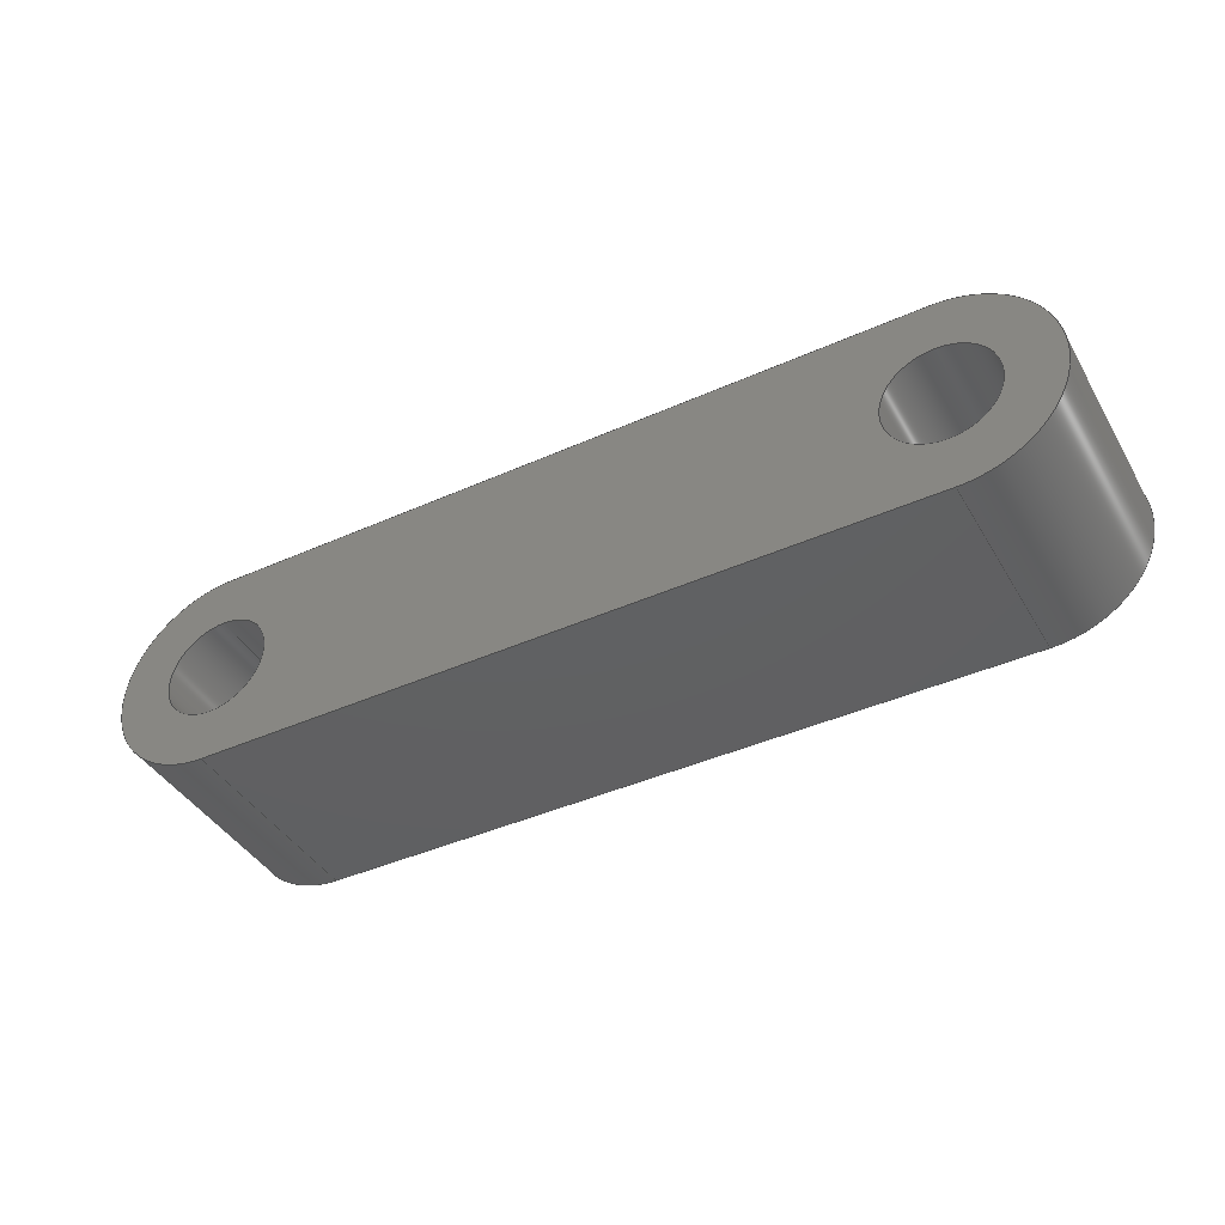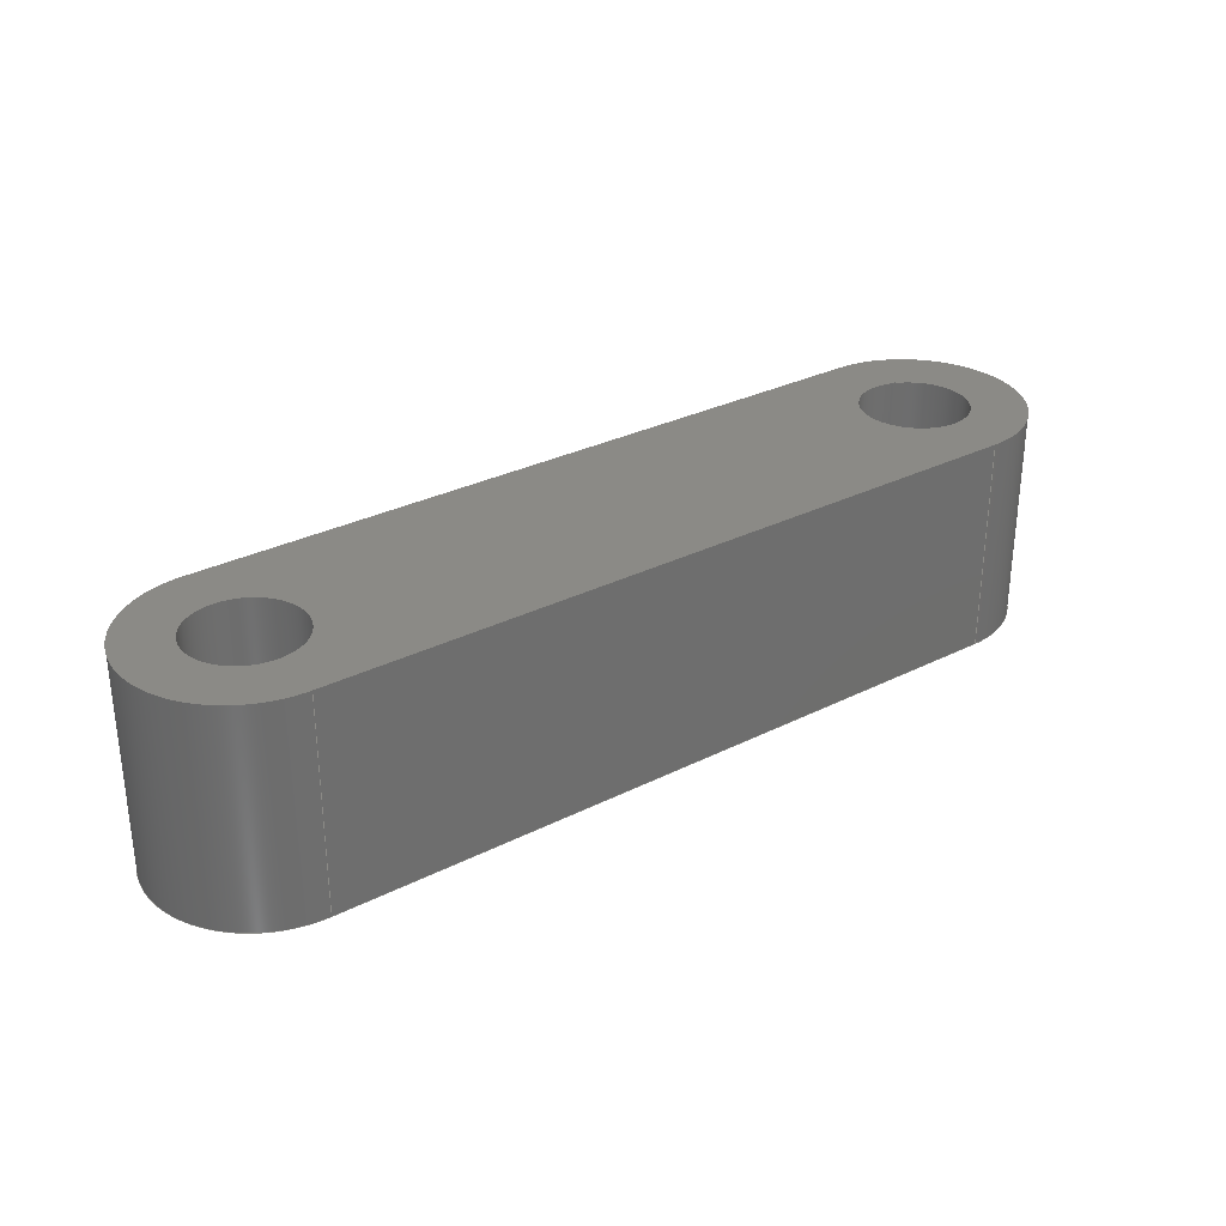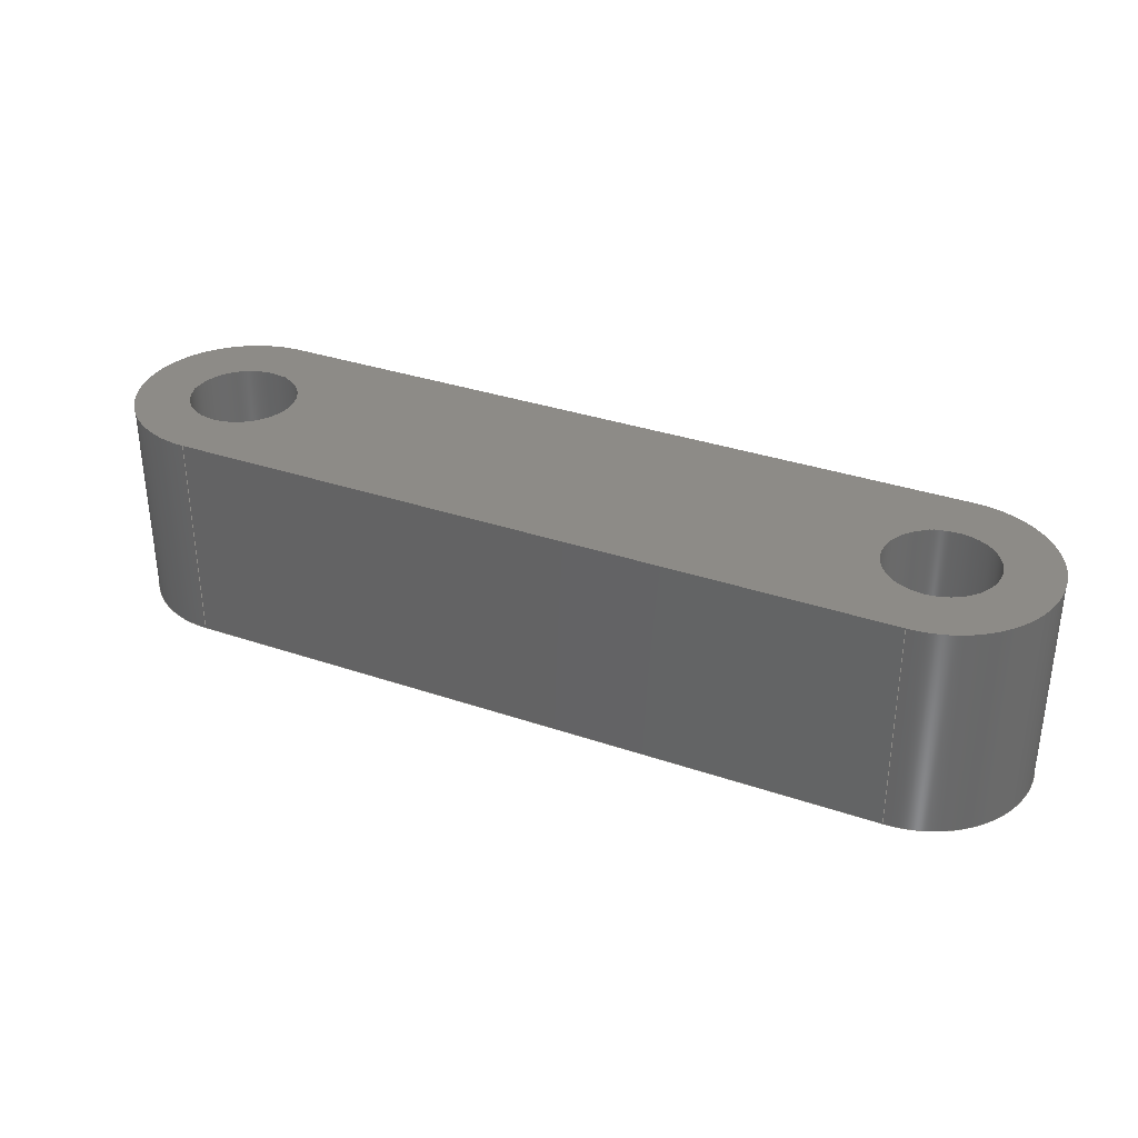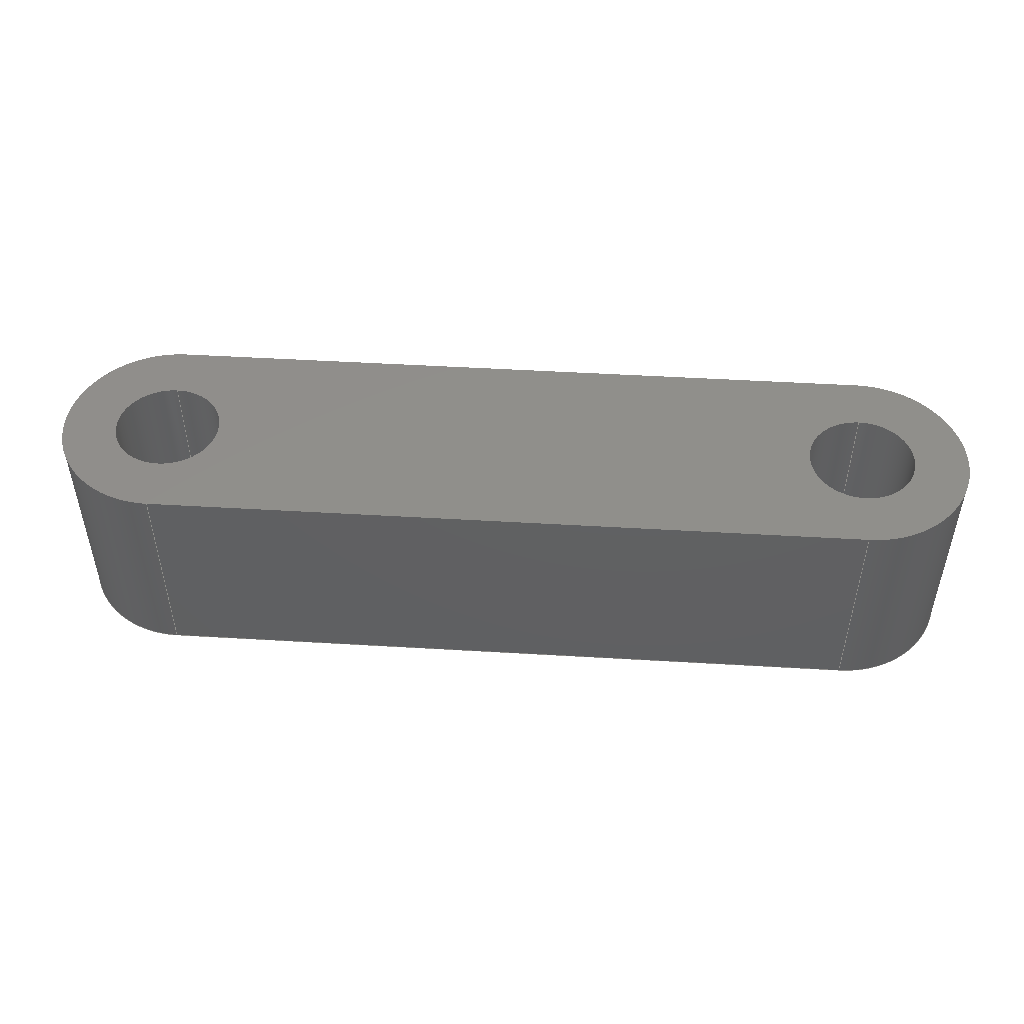
<metadata>
{"format":"step","ext":"step","renderer":"f3d","projection":"perspective","resolution":1024,"background":"white","views":[{"elev":-41.9,"azim":-151.7,"up":"+Y"},{"elev":30.3,"azim":143.8,"up":"+Z"},{"elev":33.9,"azim":-155.2,"up":"+Z"},{"elev":48.5,"azim":3.8,"up":"+Z"}]}
</metadata>
<code>
ISO-10303-21;
DATA;
#1=MECHANICAL_DESIGN_GEOMETRIC_PRESENTATION_REPRESENTATION('',(#4),#262);
#2=SHAPE_REPRESENTATION_RELATIONSHIP('SRR','None',#269,#3);
#3=ADVANCED_BREP_SHAPE_REPRESENTATION('',(#5),#261);
#4=STYLED_ITEM('',(#281),#5);
#5=MANIFOLD_SOLID_BREP('Solid1',#140);
#6=FACE_BOUND('',#29,.T.);
#7=FACE_BOUND('',#30,.T.);
#8=FACE_BOUND('',#32,.T.);
#9=FACE_BOUND('',#33,.T.);
#10=PLANE('',#166);
#11=PLANE('',#170);
#12=PLANE('',#174);
#13=PLANE('',#175);
#14=FACE_OUTER_BOUND('',#22,.T.);
#15=FACE_OUTER_BOUND('',#23,.T.);
#16=FACE_OUTER_BOUND('',#24,.T.);
#17=FACE_OUTER_BOUND('',#25,.T.);
#18=FACE_OUTER_BOUND('',#26,.T.);
#19=FACE_OUTER_BOUND('',#27,.T.);
#20=FACE_OUTER_BOUND('',#28,.T.);
#21=FACE_OUTER_BOUND('',#31,.T.);
#22=EDGE_LOOP('',(#92,#93,#94,#95));
#23=EDGE_LOOP('',(#96,#97,#98,#99));
#24=EDGE_LOOP('',(#100,#101,#102,#103));
#25=EDGE_LOOP('',(#104,#105,#106,#107));
#26=EDGE_LOOP('',(#108,#109,#110,#111));
#27=EDGE_LOOP('',(#112,#113,#114,#115));
#28=EDGE_LOOP('',(#116,#117,#118,#119));
#29=EDGE_LOOP('',(#120));
#30=EDGE_LOOP('',(#121));
#31=EDGE_LOOP('',(#122,#123,#124,#125));
#32=EDGE_LOOP('',(#126));
#33=EDGE_LOOP('',(#127));
#34=LINE('',#225,#44);
#35=LINE('',#231,#45);
#36=LINE('',#236,#46);
#37=LINE('',#238,#47);
#38=LINE('',#240,#48);
#39=LINE('',#241,#49);
#40=LINE('',#247,#50);
#41=LINE('',#250,#51);
#42=LINE('',#252,#52);
#43=LINE('',#253,#53);
#44=VECTOR('',#182,75);
#45=VECTOR('',#189,75);
#46=VECTOR('',#194,10);
#47=VECTOR('',#195,10);
#48=VECTOR('',#196,10);
#49=VECTOR('',#197,10);
#50=VECTOR('',#204,10);
#51=VECTOR('',#207,10);
#52=VECTOR('',#208,10);
#53=VECTOR('',#209,10);
#54=CIRCLE('',#161,75);
#55=CIRCLE('',#162,75);
#56=CIRCLE('',#164,75);
#57=CIRCLE('',#165,75);
#58=CIRCLE('',#168,150);
#59=CIRCLE('',#169,150);
#60=CIRCLE('',#172,150);
#61=CIRCLE('',#173,150);
#62=VERTEX_POINT('',#222);
#63=VERTEX_POINT('',#224);
#64=VERTEX_POINT('',#228);
#65=VERTEX_POINT('',#230);
#66=VERTEX_POINT('',#234);
#67=VERTEX_POINT('',#235);
#68=VERTEX_POINT('',#237);
#69=VERTEX_POINT('',#239);
#70=VERTEX_POINT('',#243);
#71=VERTEX_POINT('',#245);
#72=VERTEX_POINT('',#249);
#73=VERTEX_POINT('',#251);
#74=EDGE_CURVE('',#62,#62,#54,.T.);
#75=EDGE_CURVE('',#62,#63,#34,.T.);
#76=EDGE_CURVE('',#63,#63,#55,.T.);
#77=EDGE_CURVE('',#64,#64,#56,.T.);
#78=EDGE_CURVE('',#64,#65,#35,.T.);
#79=EDGE_CURVE('',#65,#65,#57,.T.);
#80=EDGE_CURVE('',#66,#67,#36,.T.);
#81=EDGE_CURVE('',#66,#68,#37,.T.);
#82=EDGE_CURVE('',#69,#68,#38,.T.);
#83=EDGE_CURVE('',#67,#69,#39,.T.);
#84=EDGE_CURVE('',#70,#67,#58,.T.);
#85=EDGE_CURVE('',#71,#69,#59,.T.);
#86=EDGE_CURVE('',#70,#71,#40,.T.);
#87=EDGE_CURVE('',#72,#70,#41,.T.);
#88=EDGE_CURVE('',#73,#71,#42,.T.);
#89=EDGE_CURVE('',#72,#73,#43,.T.);
#90=EDGE_CURVE('',#66,#72,#60,.T.);
#91=EDGE_CURVE('',#68,#73,#61,.T.);
#92=ORIENTED_EDGE('',*,*,#74,.F.);
#93=ORIENTED_EDGE('',*,*,#75,.T.);
#94=ORIENTED_EDGE('',*,*,#76,.F.);
#95=ORIENTED_EDGE('',*,*,#75,.F.);
#96=ORIENTED_EDGE('',*,*,#77,.F.);
#97=ORIENTED_EDGE('',*,*,#78,.T.);
#98=ORIENTED_EDGE('',*,*,#79,.F.);
#99=ORIENTED_EDGE('',*,*,#78,.F.);
#100=ORIENTED_EDGE('',*,*,#80,.F.);
#101=ORIENTED_EDGE('',*,*,#81,.T.);
#102=ORIENTED_EDGE('',*,*,#82,.F.);
#103=ORIENTED_EDGE('',*,*,#83,.F.);
#104=ORIENTED_EDGE('',*,*,#84,.T.);
#105=ORIENTED_EDGE('',*,*,#83,.T.);
#106=ORIENTED_EDGE('',*,*,#85,.F.);
#107=ORIENTED_EDGE('',*,*,#86,.F.);
#108=ORIENTED_EDGE('',*,*,#87,.T.);
#109=ORIENTED_EDGE('',*,*,#86,.T.);
#110=ORIENTED_EDGE('',*,*,#88,.F.);
#111=ORIENTED_EDGE('',*,*,#89,.F.);
#112=ORIENTED_EDGE('',*,*,#90,.T.);
#113=ORIENTED_EDGE('',*,*,#89,.T.);
#114=ORIENTED_EDGE('',*,*,#91,.F.);
#115=ORIENTED_EDGE('',*,*,#81,.F.);
#116=ORIENTED_EDGE('',*,*,#91,.T.);
#117=ORIENTED_EDGE('',*,*,#88,.T.);
#118=ORIENTED_EDGE('',*,*,#85,.T.);
#119=ORIENTED_EDGE('',*,*,#82,.T.);
#120=ORIENTED_EDGE('',*,*,#74,.T.);
#121=ORIENTED_EDGE('',*,*,#77,.T.);
#122=ORIENTED_EDGE('',*,*,#90,.F.);
#123=ORIENTED_EDGE('',*,*,#80,.T.);
#124=ORIENTED_EDGE('',*,*,#84,.F.);
#125=ORIENTED_EDGE('',*,*,#87,.F.);
#126=ORIENTED_EDGE('',*,*,#76,.T.);
#127=ORIENTED_EDGE('',*,*,#79,.T.);
#128=CYLINDRICAL_SURFACE('',#160,75);
#129=CYLINDRICAL_SURFACE('',#163,75);
#130=CYLINDRICAL_SURFACE('',#167,150);
#131=CYLINDRICAL_SURFACE('',#171,150);
#132=ADVANCED_FACE('',(#14),#128,.F.);
#133=ADVANCED_FACE('',(#15),#129,.F.);
#134=ADVANCED_FACE('',(#16),#10,.T.);
#135=ADVANCED_FACE('',(#17),#130,.T.);
#136=ADVANCED_FACE('',(#18),#11,.T.);
#137=ADVANCED_FACE('',(#19),#131,.T.);
#138=ADVANCED_FACE('',(#20,#6,#7),#12,.T.);
#139=ADVANCED_FACE('',(#21,#8,#9),#13,.F.);
#140=CLOSED_SHELL('',(#132,#133,#134,#135,#136,#137,#138,#139));
#141=DERIVED_UNIT_ELEMENT(#143,1);
#142=DERIVED_UNIT_ELEMENT(#264,-3);
#143=(
MASS_UNIT()
NAMED_UNIT(*)
SI_UNIT($,.GRAM.)
);
#144=DERIVED_UNIT((#141,#142));
#145=MEASURE_REPRESENTATION_ITEM('density measure',
POSITIVE_RATIO_MEASURE(7.85),#144);
#146=PROPERTY_DEFINITION_REPRESENTATION(#151,#148);
#147=PROPERTY_DEFINITION_REPRESENTATION(#152,#149);
#148=REPRESENTATION('material name',(#150),#261);
#149=REPRESENTATION('density',(#145),#261);
#150=DESCRIPTIVE_REPRESENTATION_ITEM('Steel','Steel');
#151=PROPERTY_DEFINITION('material property','material name',#271);
#152=PROPERTY_DEFINITION('material property','density of part',#271);
#153=DATE_TIME_ROLE('creation_date');
#154=APPLIED_DATE_AND_TIME_ASSIGNMENT(#155,#153,(#271));
#155=DATE_AND_TIME(#156,#157);
#156=CALENDAR_DATE(2022,2,5);
#157=LOCAL_TIME(0,0,0,#158);
#158=COORDINATED_UNIVERSAL_TIME_OFFSET(0,0,.BEHIND.);
#159=AXIS2_PLACEMENT_3D('placement',#220,#176,#177);
#160=AXIS2_PLACEMENT_3D('',#221,#178,#179);
#161=AXIS2_PLACEMENT_3D('',#223,#180,#181);
#162=AXIS2_PLACEMENT_3D('',#226,#183,#184);
#163=AXIS2_PLACEMENT_3D('',#227,#185,#186);
#164=AXIS2_PLACEMENT_3D('',#229,#187,#188);
#165=AXIS2_PLACEMENT_3D('',#232,#190,#191);
#166=AXIS2_PLACEMENT_3D('',#233,#192,#193);
#167=AXIS2_PLACEMENT_3D('',#242,#198,#199);
#168=AXIS2_PLACEMENT_3D('',#244,#200,#201);
#169=AXIS2_PLACEMENT_3D('',#246,#202,#203);
#170=AXIS2_PLACEMENT_3D('',#248,#205,#206);
#171=AXIS2_PLACEMENT_3D('',#254,#210,#211);
#172=AXIS2_PLACEMENT_3D('',#255,#212,#213);
#173=AXIS2_PLACEMENT_3D('',#256,#214,#215);
#174=AXIS2_PLACEMENT_3D('',#257,#216,#217);
#175=AXIS2_PLACEMENT_3D('',#258,#218,#219);
#176=DIRECTION('axis',(0,0,1));
#177=DIRECTION('refdir',(1,0,0));
#178=DIRECTION('center_axis',(0,0,-1));
#179=DIRECTION('ref_axis',(2.22e-16,-1,0));
#180=DIRECTION('center_axis',(0,0,-1));
#181=DIRECTION('ref_axis',(2.22e-16,-1,0));
#182=DIRECTION('',(0,0,-1));
#183=DIRECTION('center_axis',(0,0,1));
#184=DIRECTION('ref_axis',(2.22e-16,-1,0));
#185=DIRECTION('center_axis',(0,0,-1));
#186=DIRECTION('ref_axis',(2.22e-16,-1,0));
#187=DIRECTION('center_axis',(0,0,-1));
#188=DIRECTION('ref_axis',(2.22e-16,-1,0));
#189=DIRECTION('',(0,0,-1));
#190=DIRECTION('center_axis',(0,0,1));
#191=DIRECTION('ref_axis',(2.22e-16,-1,0));
#192=DIRECTION('center_axis',(-2.22e-16,1,0));
#193=DIRECTION('ref_axis',(-1,-2.22e-16,0));
#194=DIRECTION('',(1,2.22e-16,0));
#195=DIRECTION('',(0,0,1));
#196=DIRECTION('',(-1,-2.22e-16,0));
#197=DIRECTION('',(0,0,1));
#198=DIRECTION('center_axis',(0,0,1));
#199=DIRECTION('ref_axis',(2.22e-16,-1,0));
#200=DIRECTION('center_axis',(0,0,1));
#201=DIRECTION('ref_axis',(2.22e-16,-1,0));
#202=DIRECTION('center_axis',(0,0,1));
#203=DIRECTION('ref_axis',(2.22e-16,-1,0));
#204=DIRECTION('',(0,0,1));
#205=DIRECTION('center_axis',(2.22e-16,-1,0));
#206=DIRECTION('ref_axis',(1,2.22e-16,0));
#207=DIRECTION('',(1,2.22e-16,0));
#208=DIRECTION('',(1,2.22e-16,0));
#209=DIRECTION('',(0,0,1));
#210=DIRECTION('center_axis',(0,0,1));
#211=DIRECTION('ref_axis',(-2.22e-16,1,0));
#212=DIRECTION('center_axis',(0,0,1));
#213=DIRECTION('ref_axis',(-2.22e-16,1,0));
#214=DIRECTION('center_axis',(0,0,1));
#215=DIRECTION('ref_axis',(-2.22e-16,1,0));
#216=DIRECTION('center_axis',(0,0,1));
#217=DIRECTION('ref_axis',(-2.22e-16,1,0));
#218=DIRECTION('center_axis',(0,0,1));
#219=DIRECTION('ref_axis',(-2.22e-16,1,0));
#220=CARTESIAN_POINT('',(0,0,0));
#221=CARTESIAN_POINT('Origin',(0,0,300));
#222=CARTESIAN_POINT('',(-2.584e-14,75,300));
#223=CARTESIAN_POINT('Origin',(0,0,300));
#224=CARTESIAN_POINT('',(-2.584e-14,75,0));
#225=CARTESIAN_POINT('',(-7.468e-15,75,300));
#226=CARTESIAN_POINT('Origin',(0,0,0));
#227=CARTESIAN_POINT('Origin',(1000,2.22e-13,300));
#228=CARTESIAN_POINT('',(1000,75,300));
#229=CARTESIAN_POINT('Origin',(1000,2.22e-13,300));
#230=CARTESIAN_POINT('',(1000,75,0));
#231=CARTESIAN_POINT('',(1000,75,300));
#232=CARTESIAN_POINT('Origin',(1000,2.22e-13,0));
#233=CARTESIAN_POINT('Origin',(1000,150,0));
#234=CARTESIAN_POINT('',(-3.331e-14,150,0));
#235=CARTESIAN_POINT('',(1000,150,0));
#236=CARTESIAN_POINT('',(-3.331e-14,150,0));
#237=CARTESIAN_POINT('',(-3.331e-14,150,300));
#238=CARTESIAN_POINT('',(-3.331e-14,150,0));
#239=CARTESIAN_POINT('',(1000,150,300));
#240=CARTESIAN_POINT('',(-3.331e-14,150,300));
#241=CARTESIAN_POINT('',(1000,150,0));
#242=CARTESIAN_POINT('Origin',(1000,2.22e-13,0));
#243=CARTESIAN_POINT('',(1000,-150,0));
#244=CARTESIAN_POINT('Origin',(1000,2.22e-13,0));
#245=CARTESIAN_POINT('',(1000,-150,300));
#246=CARTESIAN_POINT('Origin',(1000,2.22e-13,300));
#247=CARTESIAN_POINT('',(1000,-150,0));
#248=CARTESIAN_POINT('Origin',(3.331e-14,-150,0));
#249=CARTESIAN_POINT('',(1.494e-14,-150,0));
#250=CARTESIAN_POINT('',(3.331e-14,-150,0));
#251=CARTESIAN_POINT('',(1.494e-14,-150,300));
#252=CARTESIAN_POINT('',(3.331e-14,-150,300));
#253=CARTESIAN_POINT('',(1.494e-14,-150,0));
#254=CARTESIAN_POINT('Origin',(0,0,0));
#255=CARTESIAN_POINT('Origin',(0,0,0));
#256=CARTESIAN_POINT('Origin',(0,0,300));
#257=CARTESIAN_POINT('Origin',(500,1.11e-13,300));
#258=CARTESIAN_POINT('Origin',(500,1.11e-13,0));
#259=UNCERTAINTY_MEASURE_WITH_UNIT(LENGTH_MEASURE(0.01),#263,
'DISTANCE_ACCURACY_VALUE',
'Maximum model space distance between geometric entities at asserted c
onnectivities');
#260=UNCERTAINTY_MEASURE_WITH_UNIT(LENGTH_MEASURE(0.01),#263,
'DISTANCE_ACCURACY_VALUE',
'Maximum model space distance between geometric entities at asserted c
onnectivities');
#261=(
GEOMETRIC_REPRESENTATION_CONTEXT(3)
GLOBAL_UNCERTAINTY_ASSIGNED_CONTEXT((#259))
GLOBAL_UNIT_ASSIGNED_CONTEXT((#263,#265,#266))
REPRESENTATION_CONTEXT('','3D')
);
#262=(
GEOMETRIC_REPRESENTATION_CONTEXT(3)
GLOBAL_UNCERTAINTY_ASSIGNED_CONTEXT((#260))
GLOBAL_UNIT_ASSIGNED_CONTEXT((#263,#265,#266))
REPRESENTATION_CONTEXT('','3D')
);
#263=(
LENGTH_UNIT()
NAMED_UNIT(*)
SI_UNIT(.MILLI.,.METRE.)
);
#264=(
LENGTH_UNIT()
NAMED_UNIT(*)
SI_UNIT(.CENTI.,.METRE.)
);
#265=(
NAMED_UNIT(*)
PLANE_ANGLE_UNIT()
SI_UNIT($,.RADIAN.)
);
#266=(
NAMED_UNIT(*)
SI_UNIT($,.STERADIAN.)
SOLID_ANGLE_UNIT()
);
#267=SHAPE_DEFINITION_REPRESENTATION(#268,#269);
#268=PRODUCT_DEFINITION_SHAPE('',$,#271);
#269=SHAPE_REPRESENTATION('',(#159),#261);
#270=PRODUCT_DEFINITION_CONTEXT('part definition',#275,'design');
#271=PRODUCT_DEFINITION('Link1','Link1 v2',#272,#270);
#272=PRODUCT_DEFINITION_FORMATION('',$,#277);
#273=PRODUCT_RELATED_PRODUCT_CATEGORY('Link1 v2','Link1 v2',(#277));
#274=APPLICATION_PROTOCOL_DEFINITION('international standard',
'automotive_design',2009,#275);
#275=APPLICATION_CONTEXT(
'Core Data for Automotive Mechanical Design Process');
#276=PRODUCT_CONTEXT('part definition',#275,'mechanical');
#277=PRODUCT('Link1','Link1 v2',$,(#276));
#278=SURFACE_STYLE_RENDERING_WITH_PROPERTIES($,#293,(#279));
#279=SURFACE_STYLE_TRANSPARENT(0);
#280=PRESENTATION_STYLE_ASSIGNMENT((#282));
#281=PRESENTATION_STYLE_ASSIGNMENT((#283));
#282=SURFACE_STYLE_USAGE(.BOTH.,#284);
#283=SURFACE_STYLE_USAGE(.BOTH.,#285);
#284=SURFACE_SIDE_STYLE('',(#286));
#285=SURFACE_SIDE_STYLE('',(#287,#278));
#286=SURFACE_STYLE_FILL_AREA(#288);
#287=SURFACE_STYLE_FILL_AREA(#289);
#288=FILL_AREA_STYLE('',(#290));
#289=FILL_AREA_STYLE('',(#291));
#290=FILL_AREA_STYLE_COLOUR('',#292);
#291=FILL_AREA_STYLE_COLOUR('',#293);
#292=COLOUR_RGB('',0.302,0.3059,0.2902);
#293=COLOUR_RGB('',0.9098,0.6784,0.1373);
ENDSEC;
END-ISO-10303-21;

</code>
